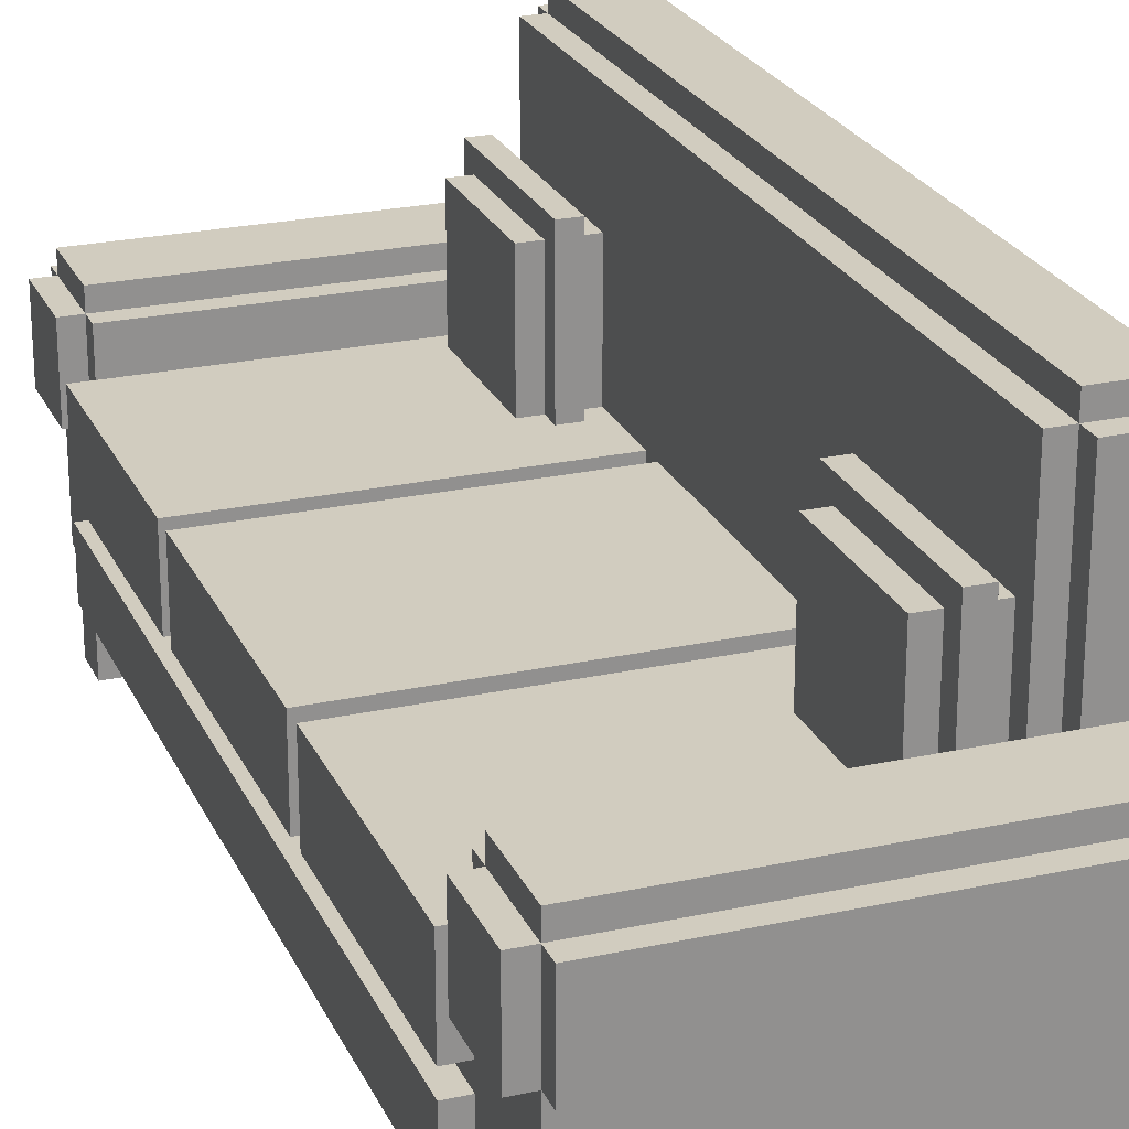
<metadata>
{"format":"obj","ext":"obj","renderer":"f3d","projection":"perspective","resolution":1024,"background":"white","views":[{"elev":24.0,"azim":-20.0,"up":"+Y"}]}
</metadata>
<code>
o
v -3.5 1.2 -6.3
v -3.5 1.2 -14.1
v -3.5 1.8 -6.3
v -3.5 1.8 -14.1
v -3.5 2 -6.3
v -3.5 2 -8.7
v -3.5 2 -8.9
v -3.5 2 -11.5
v -3.5 2 -11.7
v -3.5 2 -14.1
v -3.5 2.4 -5.3
v -3.5 2.4 -6.1
v -3.5 2.4 -14.3
v -3.5 2.4 -15.1
v -3.5 2.8 -6.3
v -3.5 2.8 -8.7
v -3.5 2.8 -8.9
v -3.5 2.8 -11.5
v -3.5 2.8 -11.7
v -3.5 2.8 -14.1
v -3.5 3.2 -5.3
v -3.5 3.2 -6.1
v -3.5 3.2 -14.3
v -3.5 3.2 -15.1
v -3.3 0.4 -5.5
v -3.3 0.4 -5.9
v -3.3 0.4 -14.5
v -3.3 0.4 -14.9
v -3.3 0.8 -5.9
v -3.3 0.8 -14.5
v -3.3 1.2 -5.3
v -3.3 1.2 -5.5
v -3.3 1.2 -6.3
v -3.3 1.2 -14.1
v -3.3 1.2 -14.9
v -3.3 1.2 -15.1
v -3.3 1.8 -6.3
v -3.3 1.8 -14.1
v -3.3 2 -6.3
v -3.3 2 -8.7
v -3.3 2 -8.9
v -3.3 2 -11.5
v -3.3 2 -11.7
v -3.3 2 -14.1
v -3.3 2.4 -5.1
v -3.3 2.4 -5.3
v -3.3 2.4 -6.1
v -3.3 2.4 -14.3
v -3.3 2.4 -15.1
v -3.3 2.4 -15.3
v -3.3 2.6 -8.7
v -3.3 2.6 -8.9
v -3.3 2.6 -11.5
v -3.3 2.6 -11.7
v -3.3 2.8 -6.3
v -3.3 2.8 -14.1
v -3.3 3.2 -5.1
v -3.3 3.2 -5.3
v -3.3 3.2 -6.1
v -3.3 3.2 -6.3
v -3.3 3.2 -14.1
v -3.3 3.2 -14.3
v -3.3 3.2 -15.1
v -3.3 3.2 -15.3
v -3.3 3.4 -5.3
v -3.3 3.4 -6.1
v -3.3 3.4 -14.3
v -3.3 3.4 -15.1
v -0.9 2.8 -6.5
v -0.9 2.8 -7.9
v -0.9 2.8 -12.5
v -0.9 2.8 -13.9
v -0.9 4 -6.5
v -0.9 4 -7.9
v -0.9 4 -12.5
v -0.9 4 -13.9
v -0.7 2.8 -6.3
v -0.7 2.8 -6.5
v -0.7 2.8 -7.9
v -0.7 2.8 -8.1
v -0.7 2.8 -12.3
v -0.7 2.8 -12.5
v -0.7 2.8 -13.9
v -0.7 2.8 -14.1
v -0.7 3.2 -6.3
v -0.7 3.2 -14.1
v -0.7 4 -6.5
v -0.7 4 -7.9
v -0.7 4 -12.5
v -0.7 4 -13.9
v -0.7 4.2 -6.3
v -0.7 4.2 -8.1
v -0.7 4.2 -12.3
v -0.7 4.2 -14.1
v -0.3 2.6 -8.7
v -0.3 2.6 -8.9
v -0.3 2.6 -11.5
v -0.3 2.6 -11.7
v -0.3 2.8 -6.3
v -0.3 2.8 -6.5
v -0.3 2.8 -7.9
v -0.3 2.8 -8.7
v -0.3 2.8 -8.9
v -0.3 2.8 -11.5
v -0.3 2.8 -11.7
v -0.3 2.8 -12.5
v -0.3 2.8 -13.9
v -0.3 2.8 -14.1
v -0.3 3.2 -6.3
v -0.3 3.2 -14.1
v -0.3 4 -6.5
v -0.3 4 -7.9
v -0.3 4 -12.5
v -0.3 4 -13.9
v -0.3 5 -6.3
v -0.3 5 -14.1
v -0.1 3.2 -6.1
v -0.1 3.2 -6.3
v -0.1 3.2 -14.1
v -0.1 3.2 -14.3
v -0.1 3.4 -6.1
v -0.1 3.4 -14.3
v -0.1 5 -6.1
v -0.1 5 -6.3
v -0.1 5 -14.1
v -0.1 5 -14.3
v -0.1 5.2 -6.3
v -0.1 5.2 -14.1
v 0.3 0.4 -5.5
v 0.3 0.4 -5.9
v 0.3 0.4 -14.5
v 0.3 0.4 -14.9
v 0.3 0.8 -5.5
v 0.3 0.8 -5.9
v 0.3 0.8 -14.5
v 0.3 0.8 -14.9
v -2.9 0.4 -5.5
v -2.9 0.4 -5.9
v -2.9 0.4 -14.5
v -2.9 0.4 -14.9
v -2.9 0.8 -5.5
v -2.9 0.8 -5.9
v -2.9 0.8 -14.5
v -2.9 0.8 -14.9
v -0.5 2.8 -6.3
v -0.5 2.8 -6.5
v -0.5 2.8 -7.9
v -0.5 2.8 -8.1
v -0.5 2.8 -12.3
v -0.5 2.8 -12.5
v -0.5 2.8 -13.9
v -0.5 2.8 -14.1
v -0.5 3.2 -6.3
v -0.5 3.2 -14.1
v -0.5 4 -6.5
v -0.5 4 -7.9
v -0.5 4 -12.5
v -0.5 4 -13.9
v -0.5 4.2 -6.3
v -0.5 4.2 -8.1
v -0.5 4.2 -12.3
v -0.5 4.2 -14.1
v 0.5 2.4 -5.1
v 0.5 2.4 -5.3
v 0.5 2.4 -15.1
v 0.5 2.4 -15.3
v 0.5 3.2 -5.1
v 0.5 3.2 -5.3
v 0.5 3.2 -6.3
v 0.5 3.2 -14.1
v 0.5 3.2 -15.1
v 0.5 3.2 -15.3
v 0.5 3.4 -5.3
v 0.5 3.4 -6.1
v 0.5 3.4 -14.3
v 0.5 3.4 -15.1
v 0.5 5 -6.1
v 0.5 5 -6.3
v 0.5 5 -14.1
v 0.5 5 -14.3
v 0.5 5.2 -6.3
v 0.5 5.2 -14.1
v 0.7 0.4 -5.5
v 0.7 0.4 -5.9
v 0.7 0.4 -14.5
v 0.7 0.4 -14.9
v 0.7 0.8 -5.9
v 0.7 0.8 -14.5
v 0.7 1.2 -5.3
v 0.7 1.2 -5.5
v 0.7 1.2 -14.9
v 0.7 1.2 -15.1
v 0.7 3.2 -5.3
v 0.7 3.2 -6.3
v 0.7 3.2 -14.1
v 0.7 3.2 -15.1
v 0.7 5 -6.3
v 0.7 5 -14.1
v -3.3 2.4 -5.1
v -3.3 3.2 -5.1
v 0.5 2.4 -5.1
v 0.5 3.2 -5.1
v -3.5 2.4 -5.3
v -3.5 3.2 -5.3
v -3.3 1.2 -5.3
v -3.3 2.4 -5.3
v -3.3 3.2 -5.3
v -3.3 3.4 -5.3
v 0.5 2.4 -5.3
v 0.5 3.2 -5.3
v 0.5 3.4 -5.3
v 0.7 1.2 -5.3
v 0.7 3.2 -5.3
v -3.3 0.4 -5.5
v -3.3 1.2 -5.5
v -2.9 0.4 -5.5
v -2.9 0.8 -5.5
v 0.3 0.4 -5.5
v 0.3 0.8 -5.5
v 0.7 0.4 -5.5
v 0.7 1.2 -5.5
v -0.1 3.4 -6.1
v -0.1 5 -6.1
v 0.5 3.4 -6.1
v 0.5 5 -6.1
v -3.5 1.2 -6.3
v -3.5 1.8 -6.3
v -3.5 2 -6.3
v -3.5 2.8 -6.3
v -3.3 1.2 -6.3
v -3.3 1.8 -6.3
v -3.3 2 -6.3
v -3.3 2.8 -6.3
v -0.7 3.2 -6.3
v -0.7 4.2 -6.3
v -0.5 3.2 -6.3
v -0.5 4.2 -6.3
v -0.3 3.2 -6.3
v -0.3 5 -6.3
v -0.1 3.2 -6.3
v -0.1 5 -6.3
v -0.1 5.2 -6.3
v 0.5 3.2 -6.3
v 0.5 5 -6.3
v 0.5 5.2 -6.3
v 0.7 3.2 -6.3
v 0.7 5 -6.3
v -0.9 2.8 -6.5
v -0.9 4 -6.5
v -0.7 2.8 -6.5
v -0.7 4 -6.5
v -0.5 2.8 -6.5
v -0.5 4 -6.5
v -0.3 2.8 -6.5
v -0.3 4 -6.5
v -3.5 2 -8.9
v -3.5 2.8 -8.9
v -3.3 2 -8.9
v -3.3 2.6 -8.9
v -0.3 2.6 -8.9
v -0.3 2.8 -8.9
v -3.5 2 -11.7
v -3.5 2.8 -11.7
v -3.3 2 -11.7
v -3.3 2.6 -11.7
v -0.3 2.6 -11.7
v -0.3 2.8 -11.7
v -0.7 2.8 -12.3
v -0.7 4.2 -12.3
v -0.5 2.8 -12.3
v -0.5 4.2 -12.3
v -0.9 2.8 -12.5
v -0.9 4 -12.5
v -0.7 2.8 -12.5
v -0.7 4 -12.5
v -0.5 2.8 -12.5
v -0.5 4 -12.5
v -0.3 2.8 -12.5
v -0.3 4 -12.5
v -3.3 2.8 -14.1
v -3.3 3.2 -14.1
v -0.7 2.8 -14.1
v -0.7 3.2 -14.1
v -0.5 2.8 -14.1
v -0.5 3.2 -14.1
v -0.3 2.8 -14.1
v -0.3 3.2 -14.1
v -3.5 2.4 -14.3
v -3.5 3.2 -14.3
v -3.3 2.4 -14.3
v -3.3 3.2 -14.3
v -3.3 3.4 -14.3
v -0.1 3.2 -14.3
v -0.1 3.4 -14.3
v -3.3 0.4 -14.5
v -3.3 0.8 -14.5
v -2.9 0.4 -14.5
v -2.9 0.8 -14.5
v 0.3 0.4 -14.5
v 0.3 0.8 -14.5
v 0.7 0.4 -14.5
v 0.7 0.8 -14.5
v -3.3 0.4 -5.9
v -3.3 0.8 -5.9
v -2.9 0.4 -5.9
v -2.9 0.8 -5.9
v 0.3 0.4 -5.9
v 0.3 0.8 -5.9
v 0.7 0.4 -5.9
v 0.7 0.8 -5.9
v -3.5 2.4 -6.1
v -3.5 3.2 -6.1
v -3.3 2.4 -6.1
v -3.3 3.2 -6.1
v -3.3 3.4 -6.1
v -0.1 3.2 -6.1
v -0.1 3.4 -6.1
v -3.3 2.8 -6.3
v -3.3 3.2 -6.3
v -0.7 2.8 -6.3
v -0.7 3.2 -6.3
v -0.5 2.8 -6.3
v -0.5 3.2 -6.3
v -0.3 2.8 -6.3
v -0.3 3.2 -6.3
v -0.9 2.8 -7.9
v -0.9 4 -7.9
v -0.7 2.8 -7.9
v -0.7 4 -7.9
v -0.5 2.8 -7.9
v -0.5 4 -7.9
v -0.3 2.8 -7.9
v -0.3 4 -7.9
v -0.7 2.8 -8.1
v -0.7 4.2 -8.1
v -0.5 2.8 -8.1
v -0.5 4.2 -8.1
v -3.5 2 -8.7
v -3.5 2.8 -8.7
v -3.3 2 -8.7
v -3.3 2.6 -8.7
v -0.3 2.6 -8.7
v -0.3 2.8 -8.7
v -3.5 2 -11.5
v -3.5 2.8 -11.5
v -3.3 2 -11.5
v -3.3 2.6 -11.5
v -0.3 2.6 -11.5
v -0.3 2.8 -11.5
v -0.9 2.8 -13.9
v -0.9 4 -13.9
v -0.7 2.8 -13.9
v -0.7 4 -13.9
v -0.5 2.8 -13.9
v -0.5 4 -13.9
v -0.3 2.8 -13.9
v -0.3 4 -13.9
v -3.5 1.2 -14.1
v -3.5 1.8 -14.1
v -3.5 2 -14.1
v -3.5 2.8 -14.1
v -3.3 1.2 -14.1
v -3.3 1.8 -14.1
v -3.3 2 -14.1
v -3.3 2.8 -14.1
v -0.7 3.2 -14.1
v -0.7 4.2 -14.1
v -0.5 3.2 -14.1
v -0.5 4.2 -14.1
v -0.3 3.2 -14.1
v -0.3 5 -14.1
v -0.1 3.2 -14.1
v -0.1 5 -14.1
v -0.1 5.2 -14.1
v 0.5 3.2 -14.1
v 0.5 5 -14.1
v 0.5 5.2 -14.1
v 0.7 3.2 -14.1
v 0.7 5 -14.1
v -0.1 3.4 -14.3
v -0.1 5 -14.3
v 0.5 3.4 -14.3
v 0.5 5 -14.3
v -3.3 0.4 -14.9
v -3.3 1.2 -14.9
v -2.9 0.4 -14.9
v -2.9 0.8 -14.9
v 0.3 0.4 -14.9
v 0.3 0.8 -14.9
v 0.7 0.4 -14.9
v 0.7 1.2 -14.9
v -3.5 2.4 -15.1
v -3.5 3.2 -15.1
v -3.3 1.2 -15.1
v -3.3 2.4 -15.1
v -3.3 3.2 -15.1
v -3.3 3.4 -15.1
v 0.5 2.4 -15.1
v 0.5 3.2 -15.1
v 0.5 3.4 -15.1
v 0.7 1.2 -15.1
v 0.7 3.2 -15.1
v -3.3 2.4 -15.3
v -3.3 3.2 -15.3
v 0.5 2.4 -15.3
v 0.5 3.2 -15.3
v -3.3 0.4 -5.5
v -2.9 0.4 -5.5
v 0.3 0.4 -5.5
v 0.7 0.4 -5.5
v -3.2 0.4 -5.6
v -3 0.4 -5.6
v 0.4 0.4 -5.6
v 0.6 0.4 -5.6
v -3.2 0.4 -5.8
v -3 0.4 -5.8
v 0.4 0.4 -5.8
v 0.6 0.4 -5.8
v -3.3 0.4 -5.9
v -2.9 0.4 -5.9
v 0.3 0.4 -5.9
v 0.7 0.4 -5.9
v -3.3 0.4 -14.5
v -2.9 0.4 -14.5
v 0.3 0.4 -14.5
v 0.7 0.4 -14.5
v 0.4 0.4 -14.6
v 0.6 0.4 -14.6
v 0.4 0.4 -14.8
v 0.6 0.4 -14.8
v -3.3 0.4 -14.9
v -2.9 0.4 -14.9
v 0.3 0.4 -14.9
v 0.7 0.4 -14.9
v -2.9 0.8 -5.5
v 0.3 0.8 -5.5
v -3.3 0.8 -5.9
v -2.9 0.8 -5.9
v 0.3 0.8 -5.9
v 0.7 0.8 -5.9
v -3.3 0.8 -14.5
v -2.9 0.8 -14.5
v 0.3 0.8 -14.5
v 0.7 0.8 -14.5
v -2.9 0.8 -14.9
v 0.3 0.8 -14.9
v -3.3 1.2 -5.3
v 0.7 1.2 -5.3
v -3.3 1.2 -5.5
v 0.7 1.2 -5.5
v -3.5 1.2 -6.3
v -3.3 1.2 -6.3
v -3.5 1.2 -14.1
v -3.3 1.2 -14.1
v -3.3 1.2 -14.9
v 0.7 1.2 -14.9
v -3.3 1.2 -15.1
v 0.7 1.2 -15.1
v -3.5 2 -6.3
v -3.3 2 -6.3
v -3.5 2 -8.7
v -3.3 2 -8.7
v -3.5 2 -8.9
v -3.3 2 -8.9
v -3.5 2 -11.5
v -3.3 2 -11.5
v -3.5 2 -11.7
v -3.3 2 -11.7
v -3.5 2 -14.1
v -3.3 2 -14.1
v -3.3 2.4 -5.1
v 0.5 2.4 -5.1
v -3.5 2.4 -5.3
v -3.3 2.4 -5.3
v 0.5 2.4 -5.3
v -3.5 2.4 -6.1
v -3.3 2.4 -6.1
v -3.5 2.4 -14.3
v -3.3 2.4 -14.3
v -3.5 2.4 -15.1
v -3.3 2.4 -15.1
v 0.5 2.4 -15.1
v -3.3 2.4 -15.3
v 0.5 2.4 -15.3
v -3.5 1.8 -6.3
v -3.3 1.8 -6.3
v -3.5 1.8 -14.1
v -3.3 1.8 -14.1
v -3.3 2.6 -8.7
v -0.3 2.6 -8.7
v -3.3 2.6 -8.9
v -0.3 2.6 -8.9
v -3.3 2.6 -11.5
v -0.3 2.6 -11.5
v -3.3 2.6 -11.7
v -0.3 2.6 -11.7
v -3.5 2.8 -6.3
v -3.3 2.8 -6.3
v -0.7 2.8 -6.3
v -0.5 2.8 -6.3
v -0.3 2.8 -6.3
v -0.9 2.8 -6.5
v -0.7 2.8 -6.5
v -0.5 2.8 -6.5
v -0.3 2.8 -6.5
v -0.9 2.8 -7.9
v -0.7 2.8 -7.9
v -0.5 2.8 -7.9
v -0.3 2.8 -7.9
v -0.7 2.8 -8.1
v -0.5 2.8 -8.1
v -3.5 2.8 -8.7
v -0.3 2.8 -8.7
v -3.5 2.8 -8.9
v -0.3 2.8 -8.9
v -3.5 2.8 -11.5
v -0.3 2.8 -11.5
v -3.5 2.8 -11.7
v -0.3 2.8 -11.7
v -0.7 2.8 -12.3
v -0.5 2.8 -12.3
v -0.9 2.8 -12.5
v -0.7 2.8 -12.5
v -0.5 2.8 -12.5
v -0.3 2.8 -12.5
v -0.9 2.8 -13.9
v -0.7 2.8 -13.9
v -0.5 2.8 -13.9
v -0.3 2.8 -13.9
v -3.5 2.8 -14.1
v -3.3 2.8 -14.1
v -0.7 2.8 -14.1
v -0.5 2.8 -14.1
v -0.3 2.8 -14.1
v -3.3 3.2 -5.1
v 0.5 3.2 -5.1
v -3.5 3.2 -5.3
v -3.3 3.2 -5.3
v 0.5 3.2 -5.3
v 0.7 3.2 -5.3
v -3.5 3.2 -6.1
v -3.3 3.2 -6.1
v -0.1 3.2 -6.1
v -3.3 3.2 -6.3
v -0.7 3.2 -6.3
v -0.5 3.2 -6.3
v -0.3 3.2 -6.3
v -0.1 3.2 -6.3
v 0.5 3.2 -6.3
v 0.7 3.2 -6.3
v -3.3 3.2 -14.1
v -0.7 3.2 -14.1
v -0.5 3.2 -14.1
v -0.3 3.2 -14.1
v -0.1 3.2 -14.1
v 0.5 3.2 -14.1
v 0.7 3.2 -14.1
v -3.5 3.2 -14.3
v -3.3 3.2 -14.3
v -0.1 3.2 -14.3
v -3.5 3.2 -15.1
v -3.3 3.2 -15.1
v 0.5 3.2 -15.1
v 0.7 3.2 -15.1
v -3.3 3.2 -15.3
v 0.5 3.2 -15.3
v -3.3 3.4 -5.3
v 0.5 3.4 -5.3
v -3.3 3.4 -6.1
v -0.1 3.4 -6.1
v 0.5 3.4 -6.1
v -3.3 3.4 -14.3
v -0.1 3.4 -14.3
v 0.5 3.4 -14.3
v -3.3 3.4 -15.1
v 0.5 3.4 -15.1
v -0.9 4 -6.5
v -0.7 4 -6.5
v -0.5 4 -6.5
v -0.3 4 -6.5
v -0.9 4 -7.9
v -0.7 4 -7.9
v -0.5 4 -7.9
v -0.3 4 -7.9
v -0.9 4 -12.5
v -0.7 4 -12.5
v -0.5 4 -12.5
v -0.3 4 -12.5
v -0.9 4 -13.9
v -0.7 4 -13.9
v -0.5 4 -13.9
v -0.3 4 -13.9
v -0.7 4.2 -6.3
v -0.5 4.2 -6.3
v -0.7 4.2 -8.1
v -0.5 4.2 -8.1
v -0.7 4.2 -12.3
v -0.5 4.2 -12.3
v -0.7 4.2 -14.1
v -0.5 4.2 -14.1
v -0.1 5 -6.1
v 0.5 5 -6.1
v -0.3 5 -6.3
v -0.1 5 -6.3
v 0.5 5 -6.3
v 0.7 5 -6.3
v -0.3 5 -14.1
v -0.1 5 -14.1
v 0.5 5 -14.1
v 0.7 5 -14.1
v -0.1 5 -14.3
v 0.5 5 -14.3
v -0.1 5.2 -6.3
v 0.5 5.2 -6.3
v -0.1 5.2 -14.1
v 0.5 5.2 -14.1
f 3 2 1
f 4 2 3
f 15 6 5
f 16 6 15
f 17 8 7
f 18 8 17
f 19 10 9
f 20 10 19
f 21 12 11
f 22 12 21
f 23 14 13
f 24 14 23
f 29 26 25
f 30 28 27
f 32 29 25
f 32 30 29
f 33 30 32
f 34 30 33
f 35 28 30
f 35 30 34
f 37 32 31
f 37 33 32
f 38 36 35
f 38 35 34
f 39 37 31
f 39 38 37
f 40 38 39
f 41 38 40
f 42 38 41
f 43 38 42
f 44 36 38
f 44 38 43
f 46 39 31
f 47 39 46
f 48 36 44
f 49 36 48
f 51 41 40
f 52 41 51
f 53 43 42
f 54 43 53
f 55 39 47
f 56 48 44
f 57 46 45
f 58 46 57
f 59 55 47
f 60 55 59
f 61 48 56
f 62 48 61
f 63 50 49
f 64 50 63
f 65 59 58
f 66 59 65
f 67 63 62
f 68 63 67
f 73 70 69
f 74 70 73
f 75 72 71
f 76 72 75
f 85 78 77
f 86 84 83
f 87 78 85
f 88 80 79
f 89 82 81
f 90 86 83
f 91 87 85
f 91 88 87
f 92 80 88
f 92 88 91
f 93 90 89
f 93 89 81
f 94 86 90
f 94 90 93
f 102 96 95
f 103 96 102
f 104 98 97
f 105 98 104
f 109 100 99
f 110 108 107
f 111 100 109
f 112 103 102
f 112 102 101
f 112 104 103
f 112 105 104
f 112 106 105
f 113 106 112
f 114 110 107
f 115 111 109
f 115 114 113
f 115 113 112
f 115 112 111
f 116 110 114
f 116 114 115
f 121 118 117
f 122 120 119
f 123 118 121
f 124 118 123
f 125 122 119
f 126 122 125
f 127 125 124
f 128 125 127
f 133 130 129
f 134 130 133
f 135 132 131
f 136 132 135
f 137 138 141
f 141 138 142
f 139 140 143
f 143 140 144
f 145 146 153
f 151 152 154
f 153 146 155
f 147 148 156
f 149 150 157
f 151 154 158
f 153 155 159
f 155 156 159
f 156 148 160
f 159 156 160
f 157 158 161
f 149 157 161
f 158 154 162
f 161 158 162
f 163 164 167
f 167 164 168
f 165 166 171
f 171 166 172
f 168 169 173
f 173 169 174
f 170 171 175
f 175 171 176
f 174 169 177
f 177 169 178
f 170 175 179
f 179 175 180
f 178 179 181
f 181 179 182
f 183 184 187
f 185 186 188
f 183 187 190
f 187 188 190
f 188 186 191
f 190 188 191
f 189 190 193
f 191 192 193
f 190 191 193
f 193 192 194
f 194 192 195
f 195 192 196
f 194 195 197
f 197 195 198
f 201 200 199
f 202 200 201
f 206 204 203
f 207 204 206
f 209 206 205
f 210 208 207
f 211 208 210
f 212 209 205
f 212 210 209
f 213 210 212
f 216 215 214
f 217 215 216
f 219 215 217
f 220 219 218
f 221 215 219
f 221 219 220
f 224 223 222
f 225 223 224
f 230 227 226
f 231 227 230
f 232 229 228
f 233 229 232
f 236 235 234
f 237 235 236
f 240 239 238
f 241 239 240
f 244 242 241
f 245 242 244
f 246 244 243
f 247 244 246
f 250 249 248
f 251 249 250
f 254 253 252
f 255 253 254
f 258 257 256
f 259 257 258
f 260 257 259
f 261 257 260
f 264 263 262
f 265 263 264
f 266 263 265
f 267 263 266
f 270 269 268
f 271 269 270
f 274 273 272
f 275 273 274
f 278 277 276
f 279 277 278
f 282 281 280
f 283 281 282
f 286 285 284
f 287 285 286
f 290 289 288
f 291 289 290
f 293 292 291
f 294 292 293
f 297 296 295
f 298 296 297
f 301 300 299
f 302 300 301
f 303 304 305
f 305 304 306
f 307 308 309
f 309 308 310
f 311 312 313
f 313 312 314
f 314 315 316
f 316 315 317
f 318 319 320
f 320 319 321
f 322 323 324
f 324 323 325
f 326 327 328
f 328 327 329
f 330 331 332
f 332 331 333
f 334 335 336
f 336 335 337
f 338 339 340
f 340 339 341
f 341 339 342
f 342 339 343
f 344 345 346
f 346 345 347
f 347 345 348
f 348 345 349
f 350 351 352
f 352 351 353
f 354 355 356
f 356 355 357
f 358 359 362
f 362 359 363
f 360 361 364
f 364 361 365
f 366 367 368
f 368 367 369
f 370 371 372
f 372 371 373
f 373 374 376
f 376 374 377
f 375 376 378
f 378 376 379
f 380 381 382
f 382 381 383
f 384 385 386
f 386 385 387
f 387 385 389
f 388 389 390
f 389 385 391
f 390 389 391
f 392 393 395
f 395 393 396
f 394 395 398
f 396 397 399
f 399 397 400
f 394 398 401
f 398 399 401
f 401 399 402
f 403 404 405
f 405 404 406
f 411 408 407
f 412 408 411
f 413 410 409
f 414 410 413
f 415 411 407
f 415 412 411
f 416 408 412
f 416 412 415
f 417 414 413
f 417 413 409
f 418 410 414
f 418 414 417
f 419 415 407
f 419 416 415
f 420 408 416
f 420 416 419
f 421 417 409
f 421 418 417
f 422 410 418
f 422 418 421
f 427 426 425
f 428 426 427
f 429 427 425
f 429 428 427
f 430 426 428
f 430 428 429
f 431 424 423
f 432 424 431
f 433 429 425
f 433 430 429
f 434 426 430
f 434 430 433
f 438 436 435
f 439 436 438
f 441 438 437
f 441 440 439
f 441 439 438
f 442 440 441
f 443 440 442
f 444 440 443
f 445 443 442
f 446 443 445
f 449 448 447
f 450 448 449
f 453 452 451
f 454 452 453
f 457 456 455
f 458 456 457
f 461 460 459
f 462 460 461
f 465 464 463
f 466 464 465
f 469 468 467
f 470 468 469
f 474 472 471
f 475 472 474
f 476 474 473
f 477 474 476
f 480 479 478
f 481 479 480
f 483 482 481
f 484 482 483
f 485 486 487
f 487 486 488
f 489 490 491
f 491 490 492
f 493 494 495
f 495 494 496
f 497 498 502
f 498 499 502
f 502 499 503
f 500 501 504
f 504 501 505
f 497 502 506
f 506 507 510
f 508 509 511
f 497 506 512
f 510 511 512
f 506 510 512
f 511 509 513
f 512 511 513
f 514 515 516
f 516 515 517
f 518 519 520
f 520 519 521
f 518 520 522
f 522 520 523
f 521 519 524
f 524 519 525
f 518 522 526
f 518 526 530
f 526 527 530
f 530 527 531
f 531 527 532
f 528 529 533
f 533 529 534
f 535 536 538
f 538 536 539
f 537 538 541
f 541 538 542
f 542 543 544
f 544 543 545
f 545 543 546
f 546 543 547
f 547 543 548
f 539 540 549
f 549 540 550
f 551 552 559
f 552 553 559
f 554 555 559
f 553 554 559
f 559 555 560
f 558 559 561
f 561 559 562
f 556 557 563
f 563 557 564
f 562 563 565
f 565 563 566
f 567 568 569
f 569 568 570
f 570 568 571
f 572 573 575
f 573 574 575
f 575 574 576
f 577 578 581
f 581 578 582
f 579 580 583
f 583 580 584
f 585 586 589
f 589 586 590
f 587 588 591
f 591 588 592
f 593 594 595
f 595 594 596
f 597 598 599
f 599 598 600
f 601 602 604
f 604 602 605
f 603 604 607
f 607 604 608
f 605 606 609
f 609 606 610
f 608 609 611
f 611 609 612
f 613 614 615
f 615 614 616

</code>
